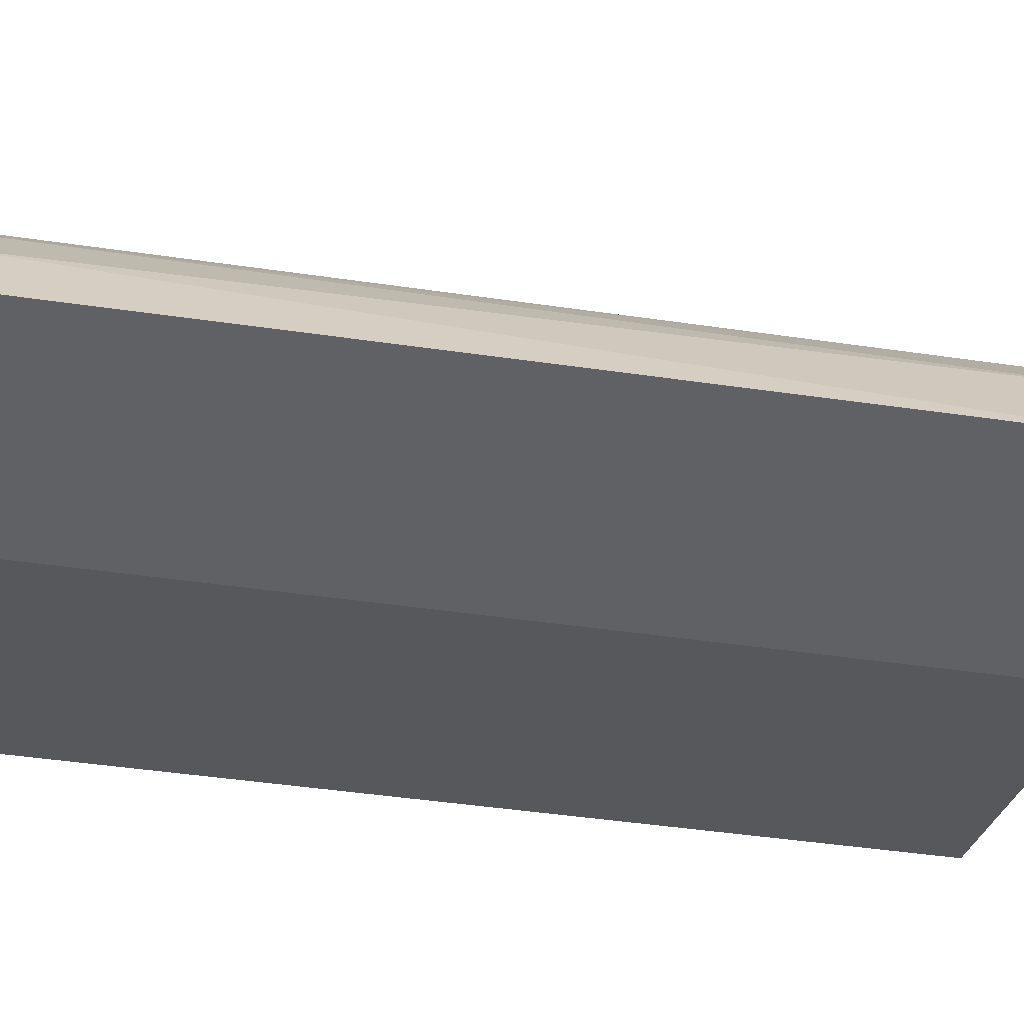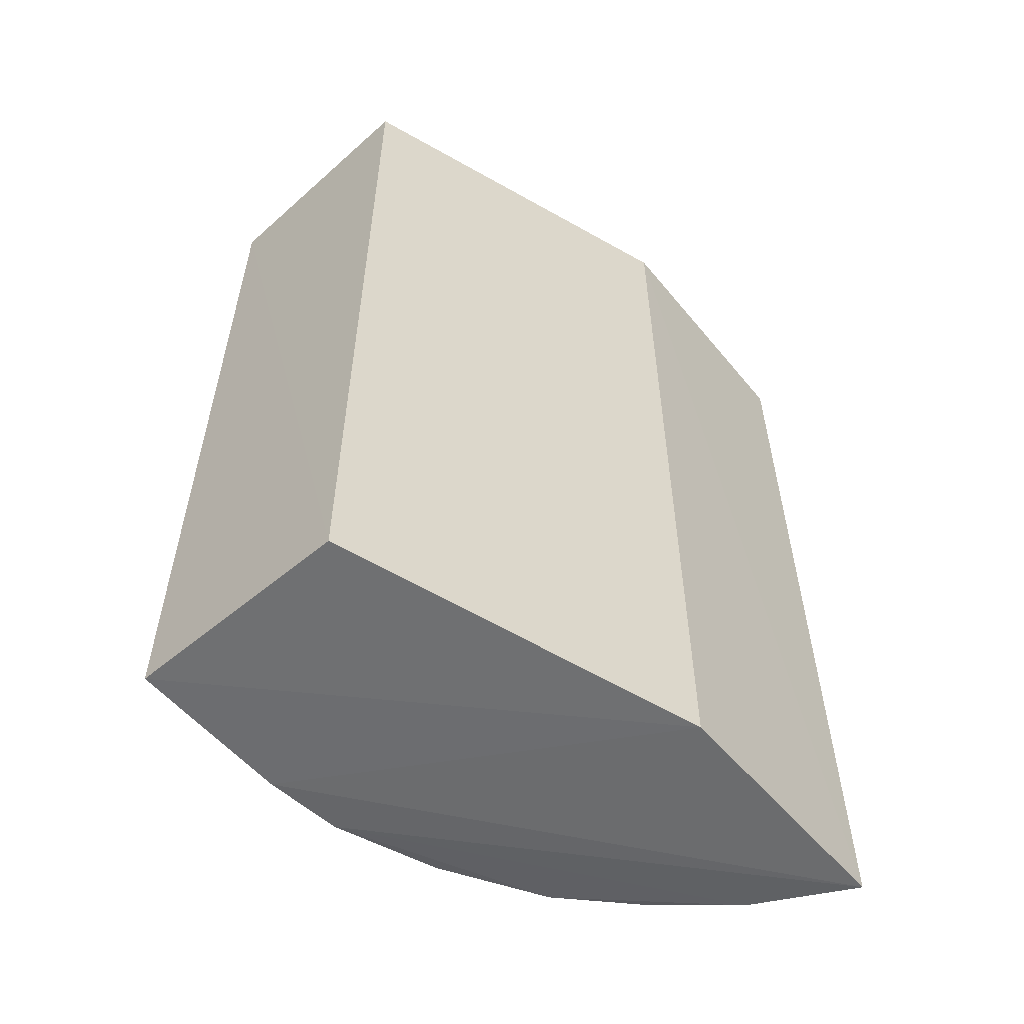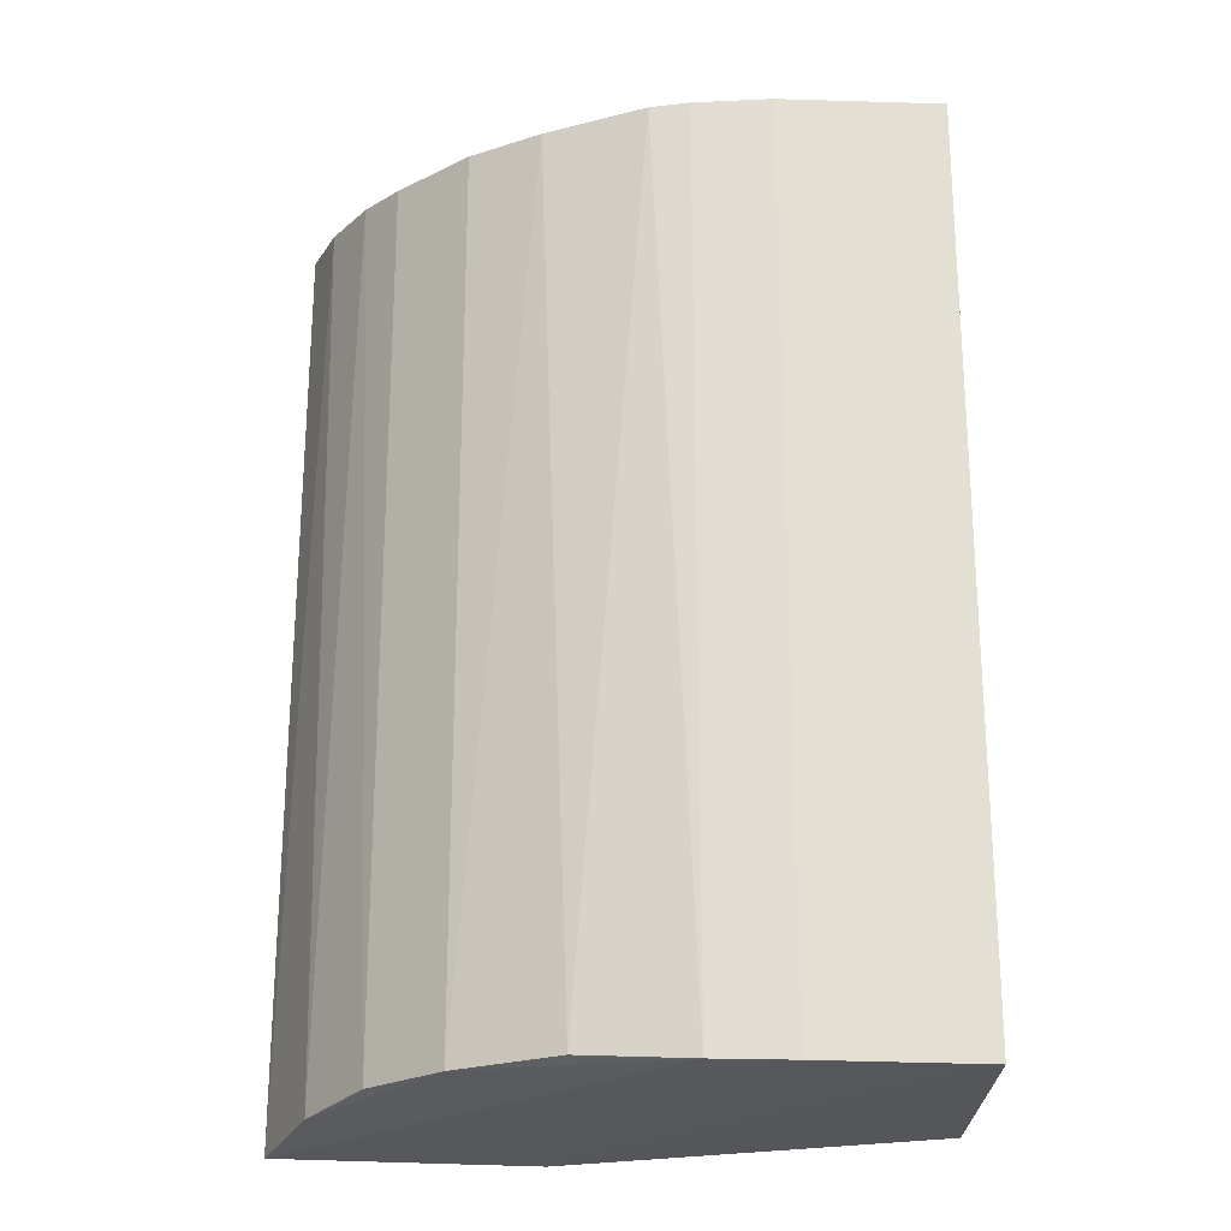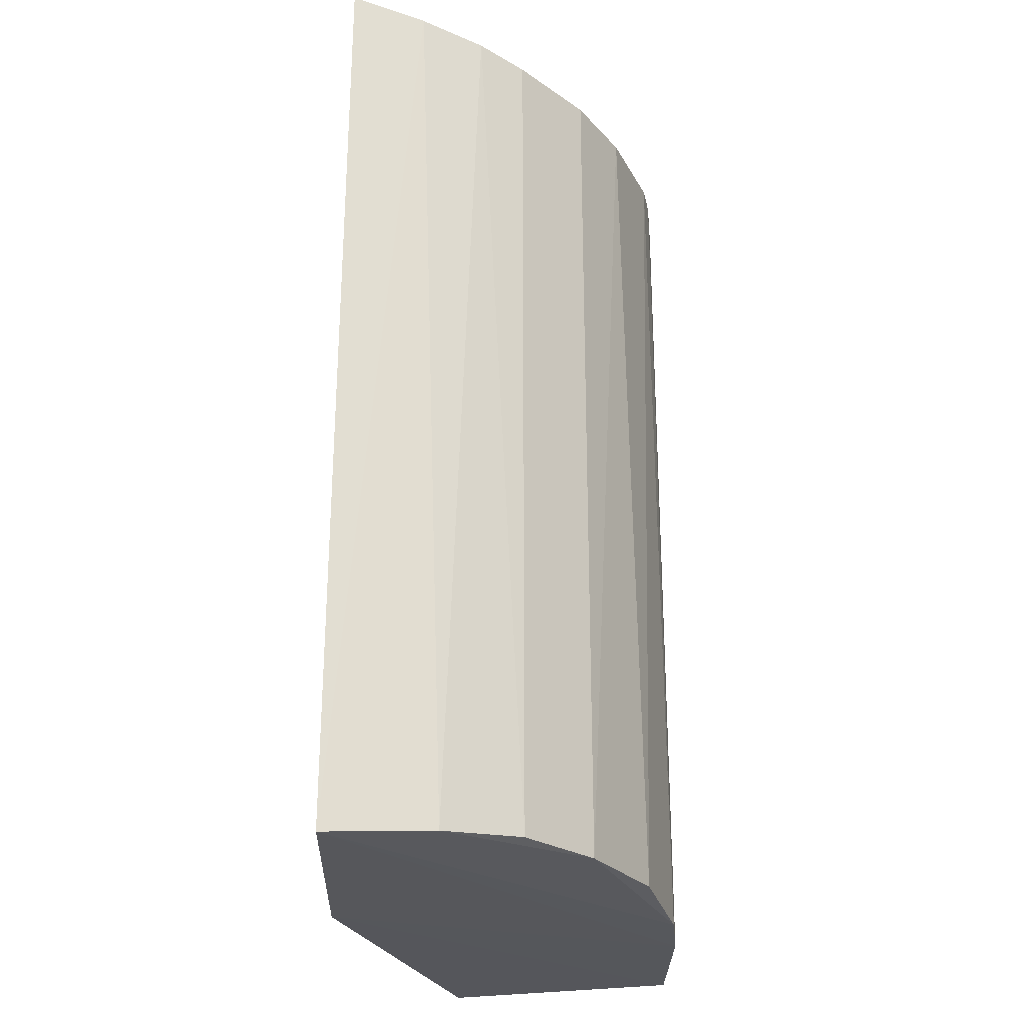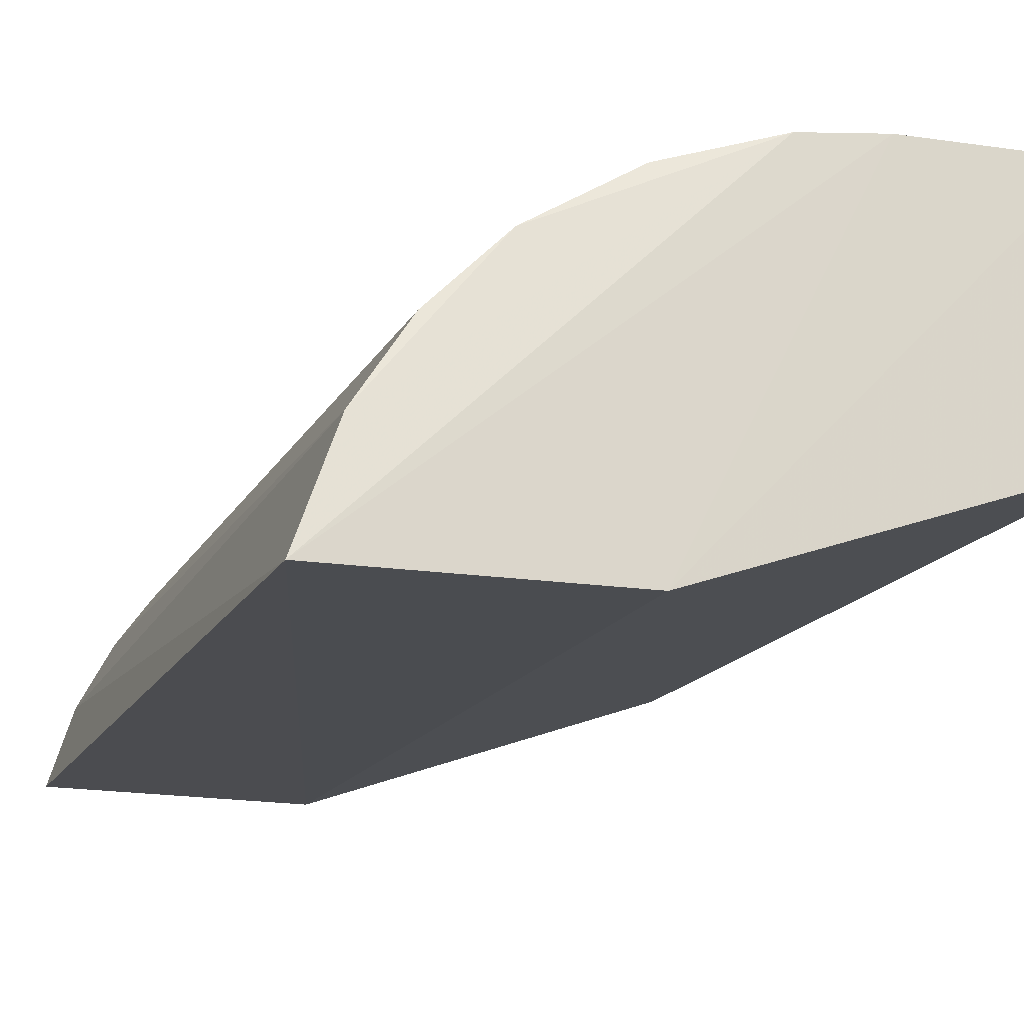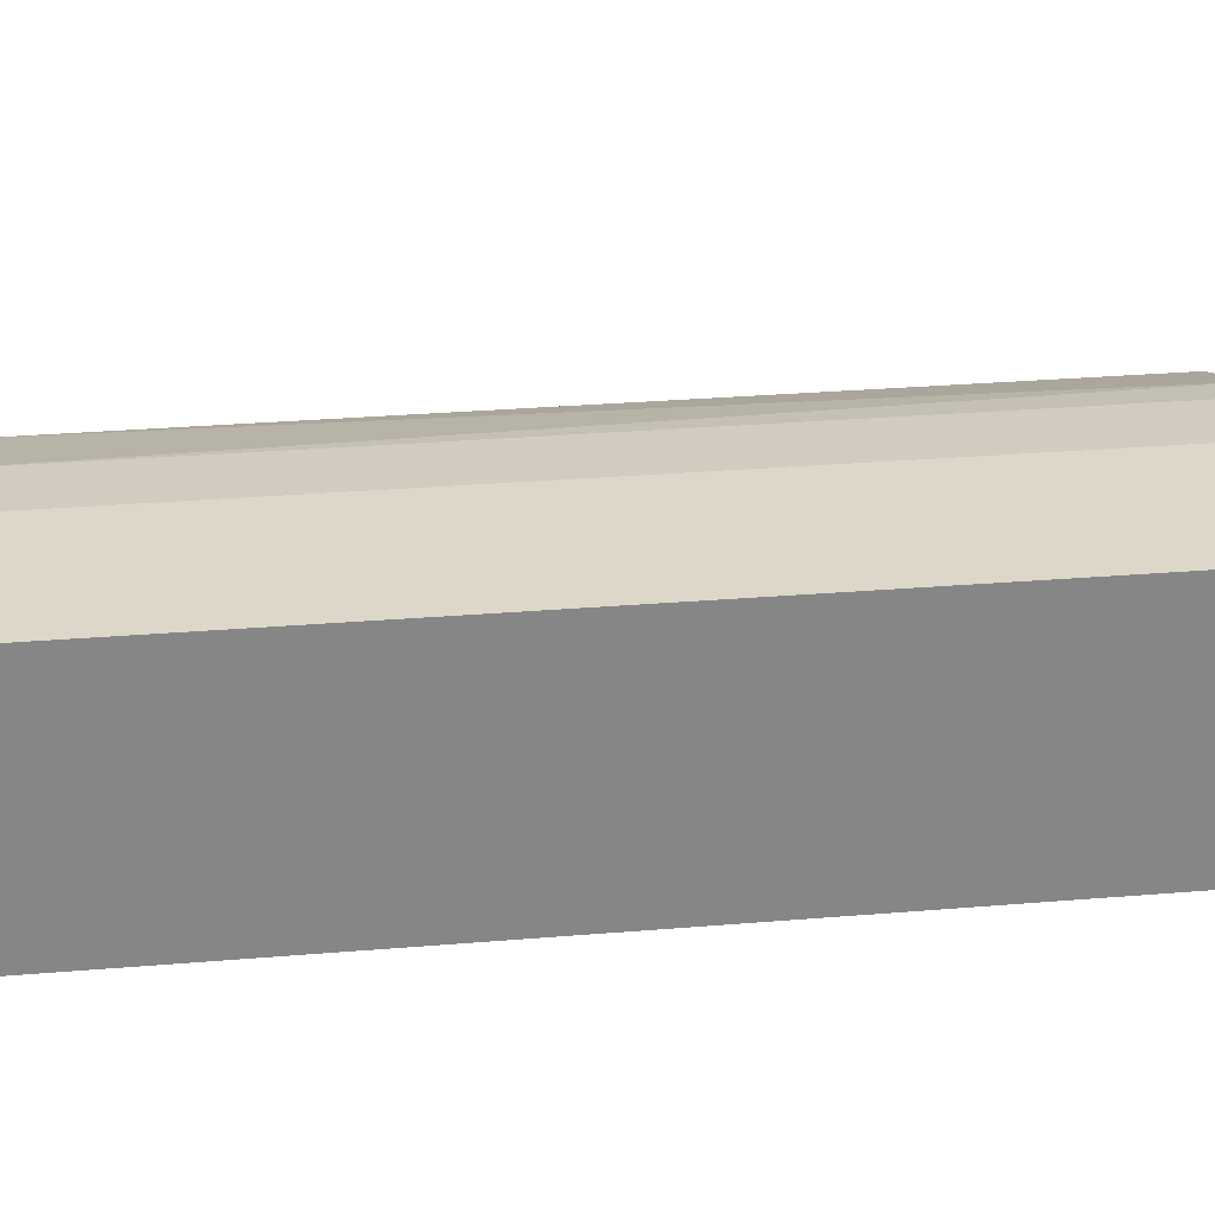
<metadata>
{"format":"obj","ext":"obj","renderer":"f3d","projection":"perspective","resolution":1024,"background":"white","views":[{"elev":-47.3,"azim":-99.3,"up":"+Z"},{"elev":-57.2,"azim":130.1,"up":"+Y"},{"elev":-22.7,"azim":-3.8,"up":"+Y"},{"elev":-26.8,"azim":-91.0,"up":"+Y"},{"elev":-15.0,"azim":-18.6,"up":"+Z"},{"elev":30.5,"azim":83.2,"up":"+Z"}]}
</metadata>
<code>
v -0.196 0.2638 0.6407
v -0.196 0.2199 0.6407
v -0.1798 0.2628 0.6571
v -0.1798 0.2209 0.6571
v -0.2079 0.2201 0.6407
v -0.2078 0.2634 0.6408
v -0.2036 0.2624 0.6493
v -0.2036 0.2213 0.6493
v -0.1794 0.2203 0.6463
v -0.2051 0.2627 0.6471
v -0.1909 0.2627 0.6567
v -0.1909 0.2211 0.6567
v -0.2067 0.2629 0.6442
v -0.206 0.2208 0.6457
v -0.1873 0.221 0.6571
v -0.1873 0.2628 0.6571
v -0.1959 0.2215 0.6552
v -0.1927 0.2626 0.6564
v -0.1973 0.2623 0.6545
v -0.2004 0.2623 0.6524
v -0.2004 0.2214 0.6524
v -0.1794 0.2634 0.6463
f 10 20 18
f 4 2 9
f 3 4 9
f 22 3 9
f 2 5 1
f 5 6 1
f 3 22 1
f 9 2 1
f 22 9 1
f 5 12 14
f 12 21 14
f 19 21 17
f 21 12 17
f 5 2 15
f 2 4 15
f 4 3 15
f 12 5 15
f 11 12 15
f 14 21 8
f 10 14 8
f 21 7 8
f 7 10 8
f 6 5 13
f 10 6 13
f 5 14 13
f 14 10 13
f 21 19 20
f 7 21 20
f 10 7 20
f 1 6 16
f 3 1 16
f 6 11 16
f 15 3 16
f 11 15 16
f 6 10 18
f 11 6 18
f 12 11 18
f 19 17 18
f 17 12 18
f 20 19 18

</code>
